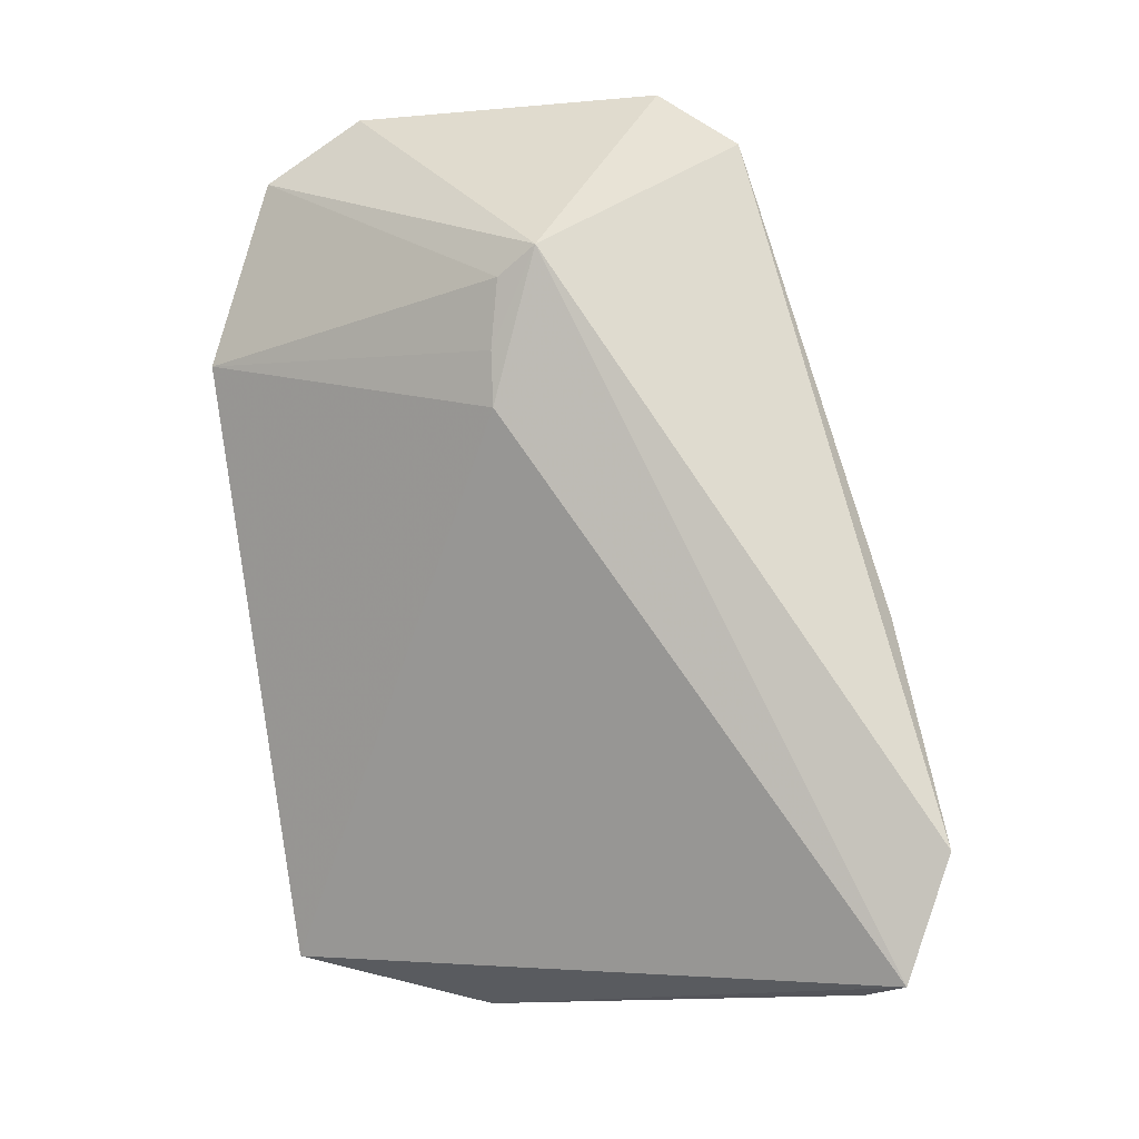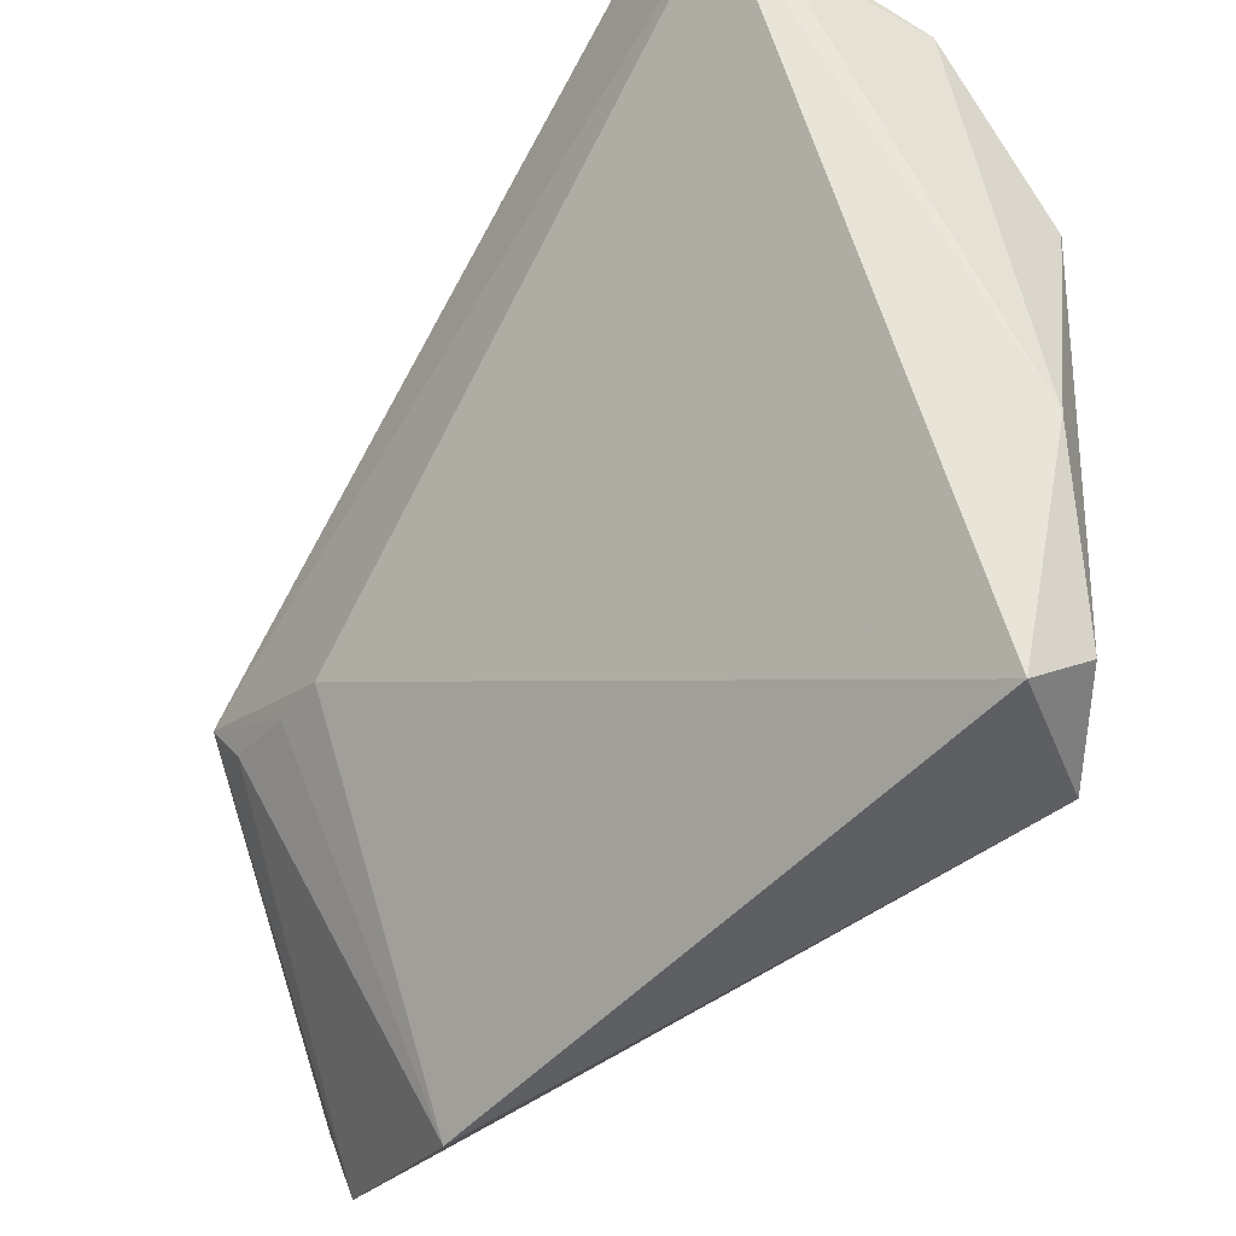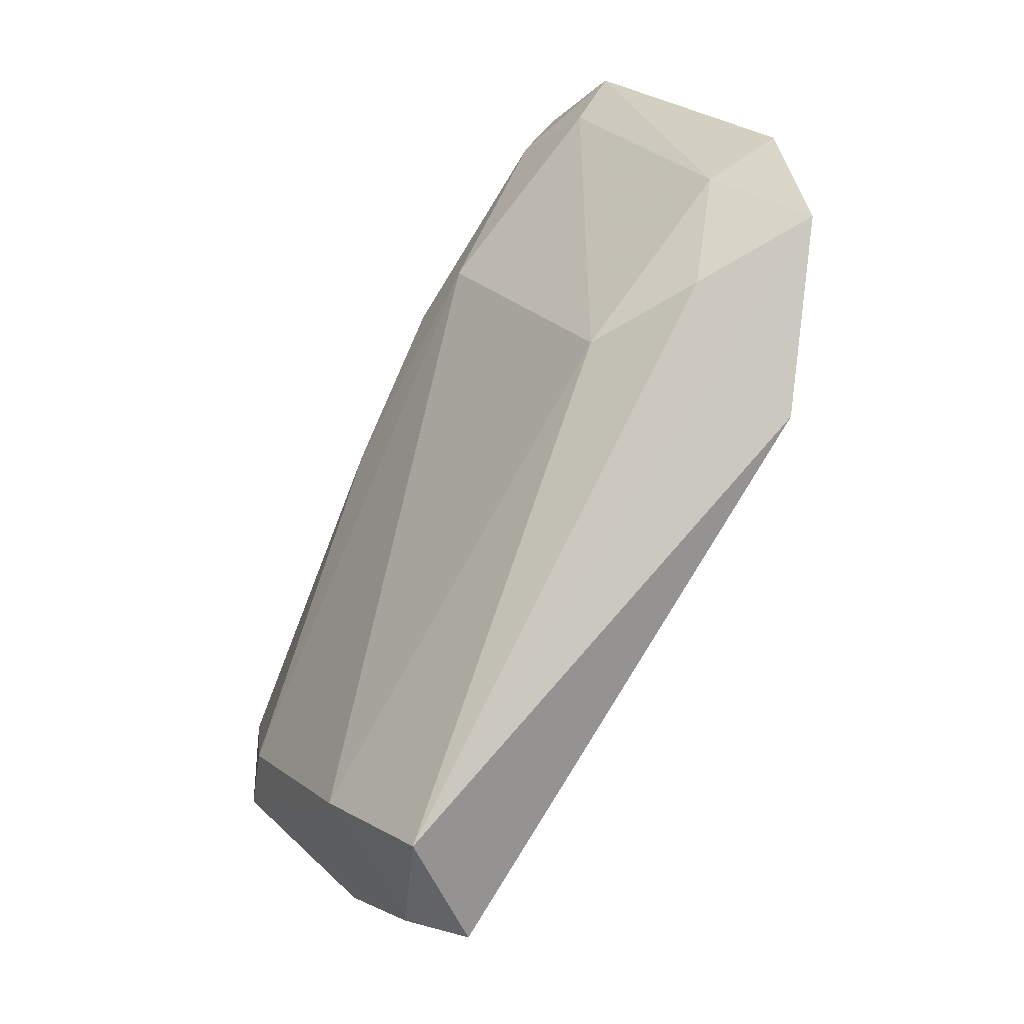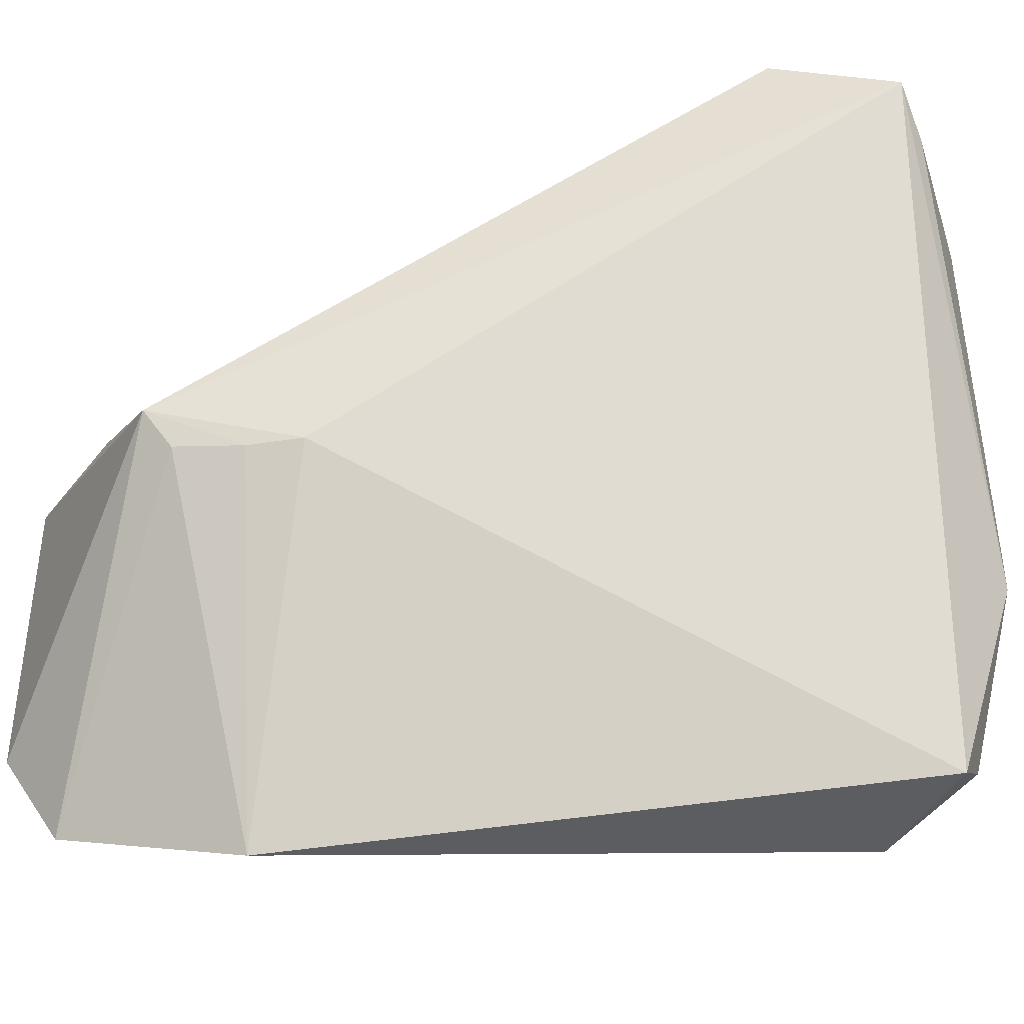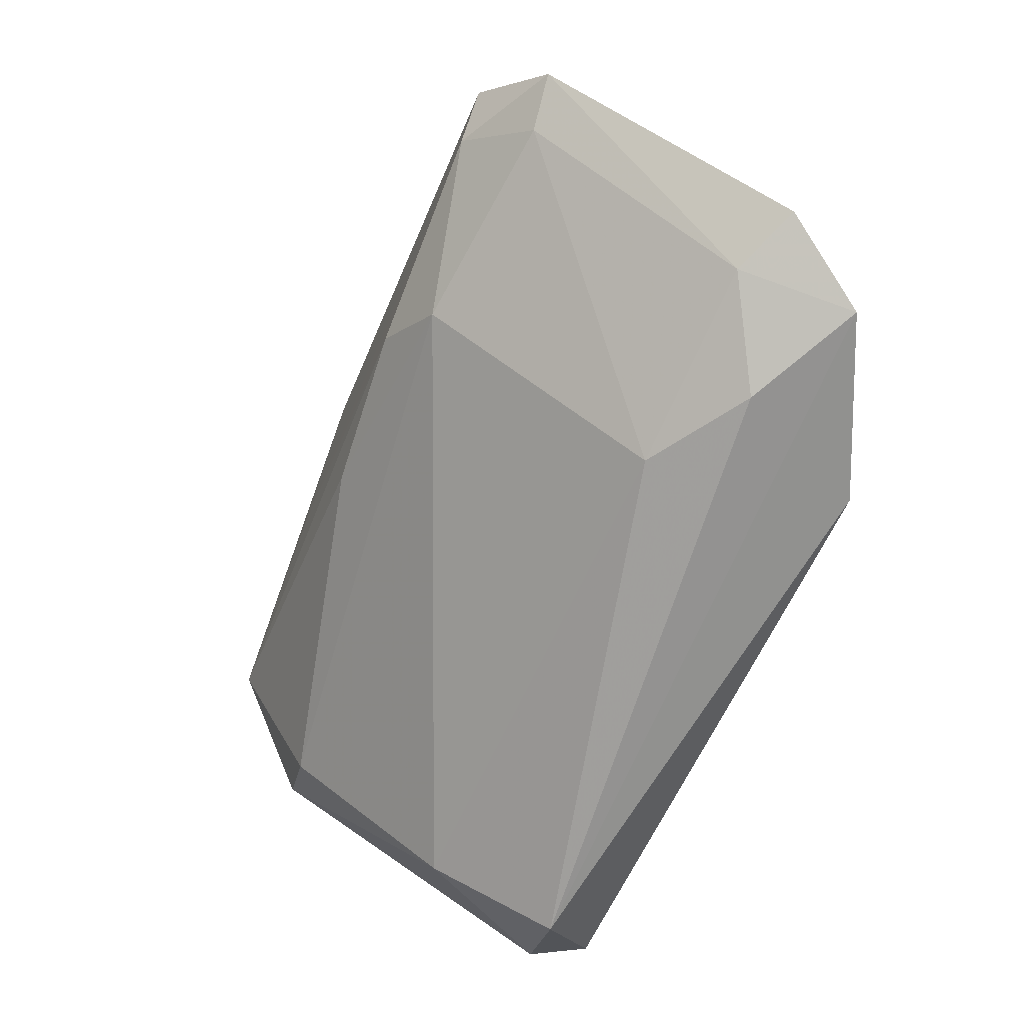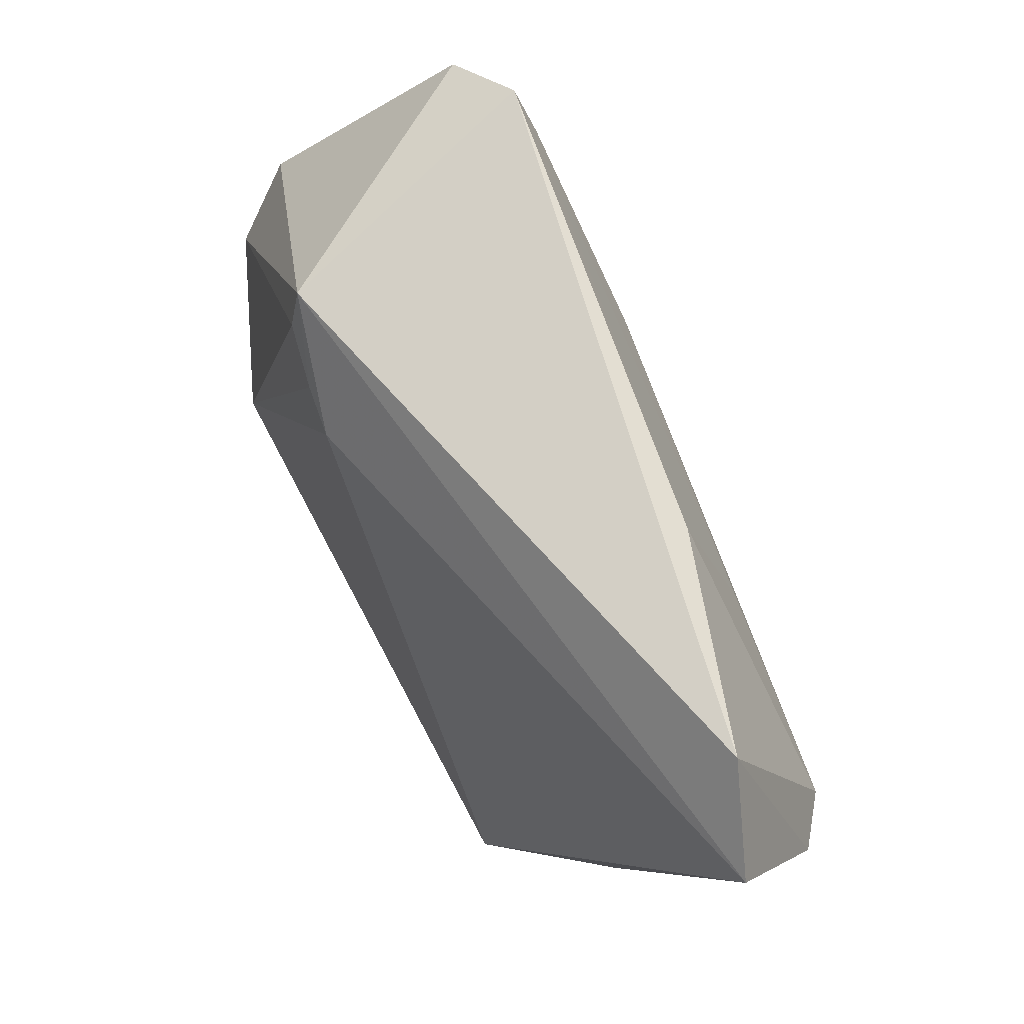
<metadata>
{"format":"obj","ext":"obj","renderer":"f3d","projection":"perspective","resolution":1024,"background":"white","views":[{"elev":-29.8,"azim":97.1,"up":"+Z"},{"elev":-42.3,"azim":174.2,"up":"+Y"},{"elev":22.0,"azim":-30.3,"up":"+Z"},{"elev":-41.9,"azim":129.2,"up":"+Y"},{"elev":50.8,"azim":-49.1,"up":"+Z"},{"elev":-17.9,"azim":138.2,"up":"+Z"}]}
</metadata>
<code>
v -0.09034 -0.01786 0.03653
v -0.08565 -0.02203 0.02601
v -0.09649 -0.008498 0.006124
v -0.09877 -0.01036 0.001969
v -0.109 -0.03417 0.01199
v -0.09102 -0.01474 0.03428
v -0.09096 -0.03365 0.03407
v -0.1067 -0.03432 0.007284
v -0.106 -0.01286 0.006713
v -0.09794 -0.01825 0.02903
v -0.0901 -0.02983 0.03627
v -0.08877 -0.02397 0.02112
v -0.0934 -0.03606 0.0271
v -0.1052 -0.01274 0.004209
v -0.09572 -0.01002 0.01524
v -0.09291 -0.01545 0.03334
v -0.1087 -0.01925 0.008909
v -0.09846 -0.02976 0.02914
v -0.08652 -0.02355 0.02531
v -0.1079 -0.02666 0.005379
v -0.09213 -0.01865 0.03524
v -0.09854 -0.01605 0.02656
v -0.1096 -0.02827 0.01118
v -0.1088 -0.01852 0.006287
v -0.09516 -0.03209 0.03167
v -0.0878 -0.02394 0.02298
v -0.1004 -0.01187 0.002331
v -0.1087 -0.03291 0.007936
v -0.09267 -0.02925 0.03478
v -0.1018 -0.01616 0.02059
v -0.1016 -0.01302 0.01432
f 3 2 4
f 6 1 2
f 6 2 3
f 11 7 2
f 11 2 1
f 12 8 4
f 12 4 2
f 13 7 5
f 13 5 8
f 13 8 12
f 14 9 3
f 14 3 4
f 15 6 3
f 15 3 9
f 16 1 6
f 16 6 15
f 19 2 7
f 19 7 13
f 20 4 8
f 21 16 10
f 21 1 16
f 21 10 18
f 22 10 16
f 23 10 17
f 23 18 10
f 23 5 18
f 24 17 9
f 24 9 14
f 24 14 20
f 24 23 17
f 25 18 5
f 25 5 7
f 26 19 13
f 26 13 12
f 26 12 2
f 26 2 19
f 27 20 14
f 27 14 4
f 27 4 20
f 28 20 8
f 28 8 5
f 28 5 23
f 28 24 20
f 28 23 24
f 29 21 18
f 29 11 1
f 29 1 21
f 29 18 25
f 29 25 7
f 29 7 11
f 30 17 10
f 30 10 22
f 30 22 9
f 30 9 17
f 31 22 16
f 31 16 15
f 31 15 9
f 31 9 22

</code>
